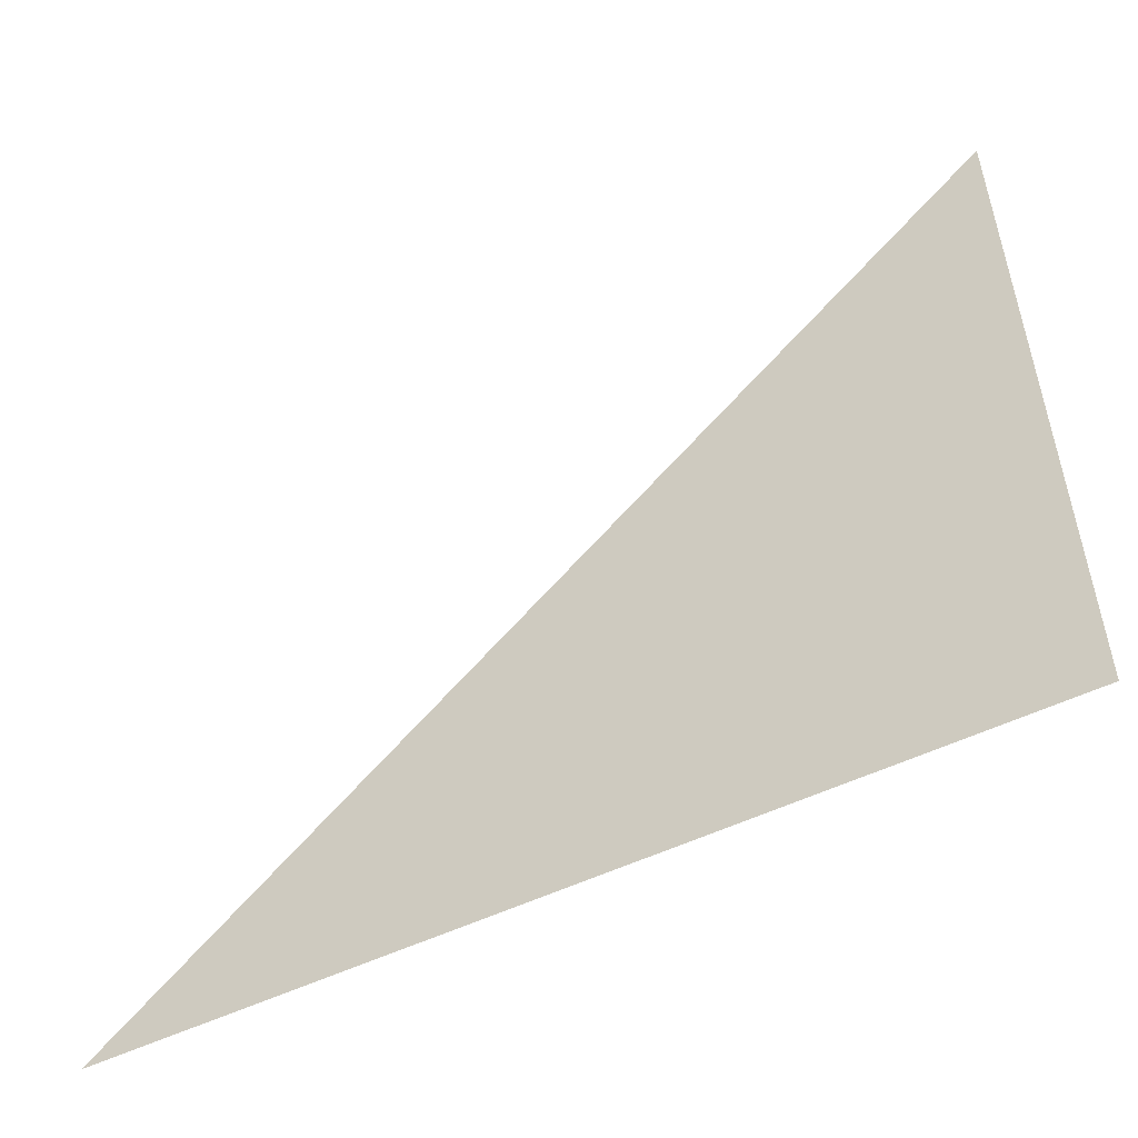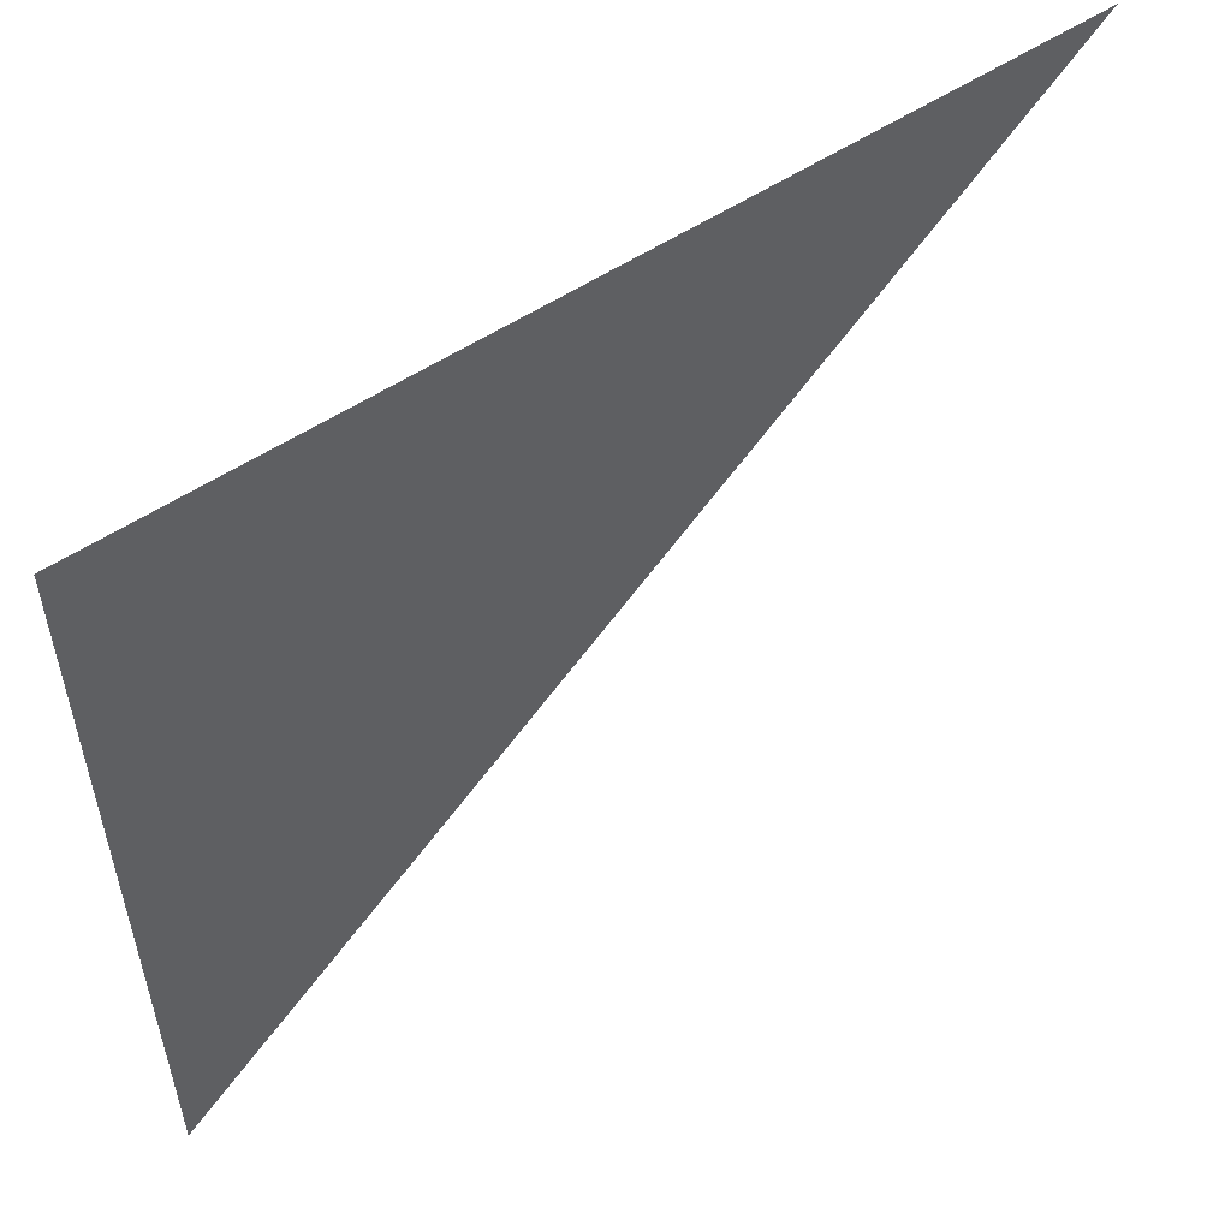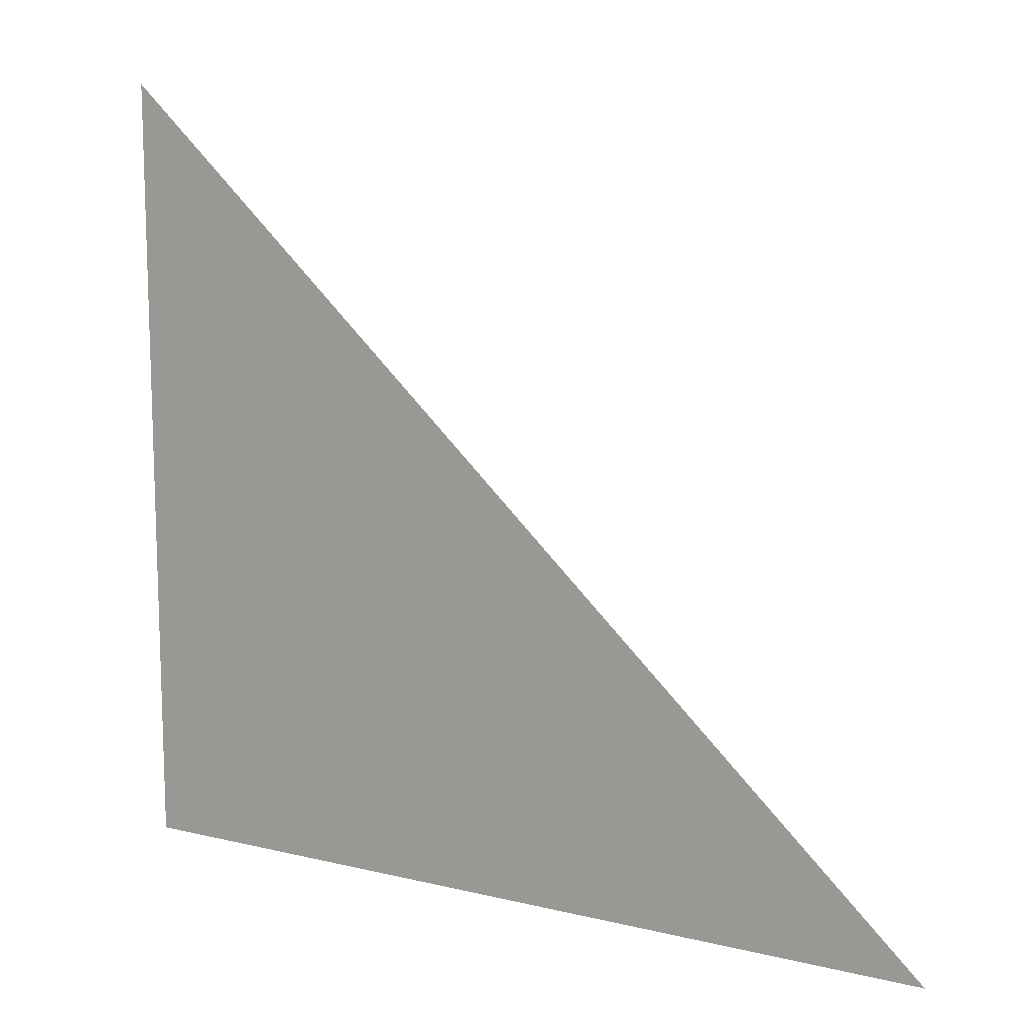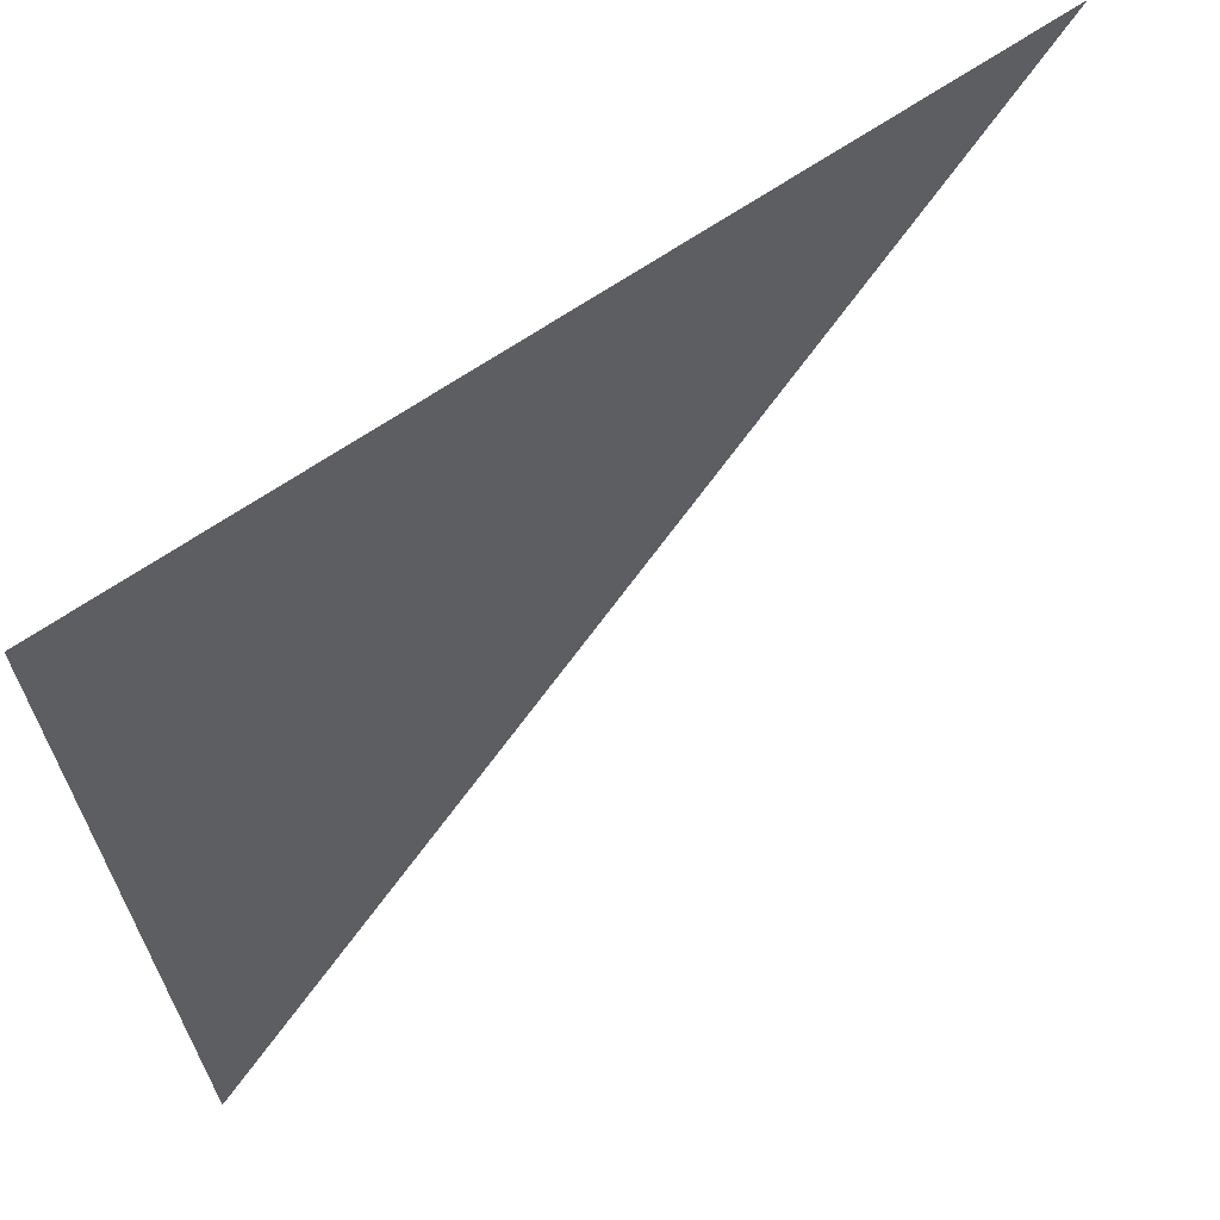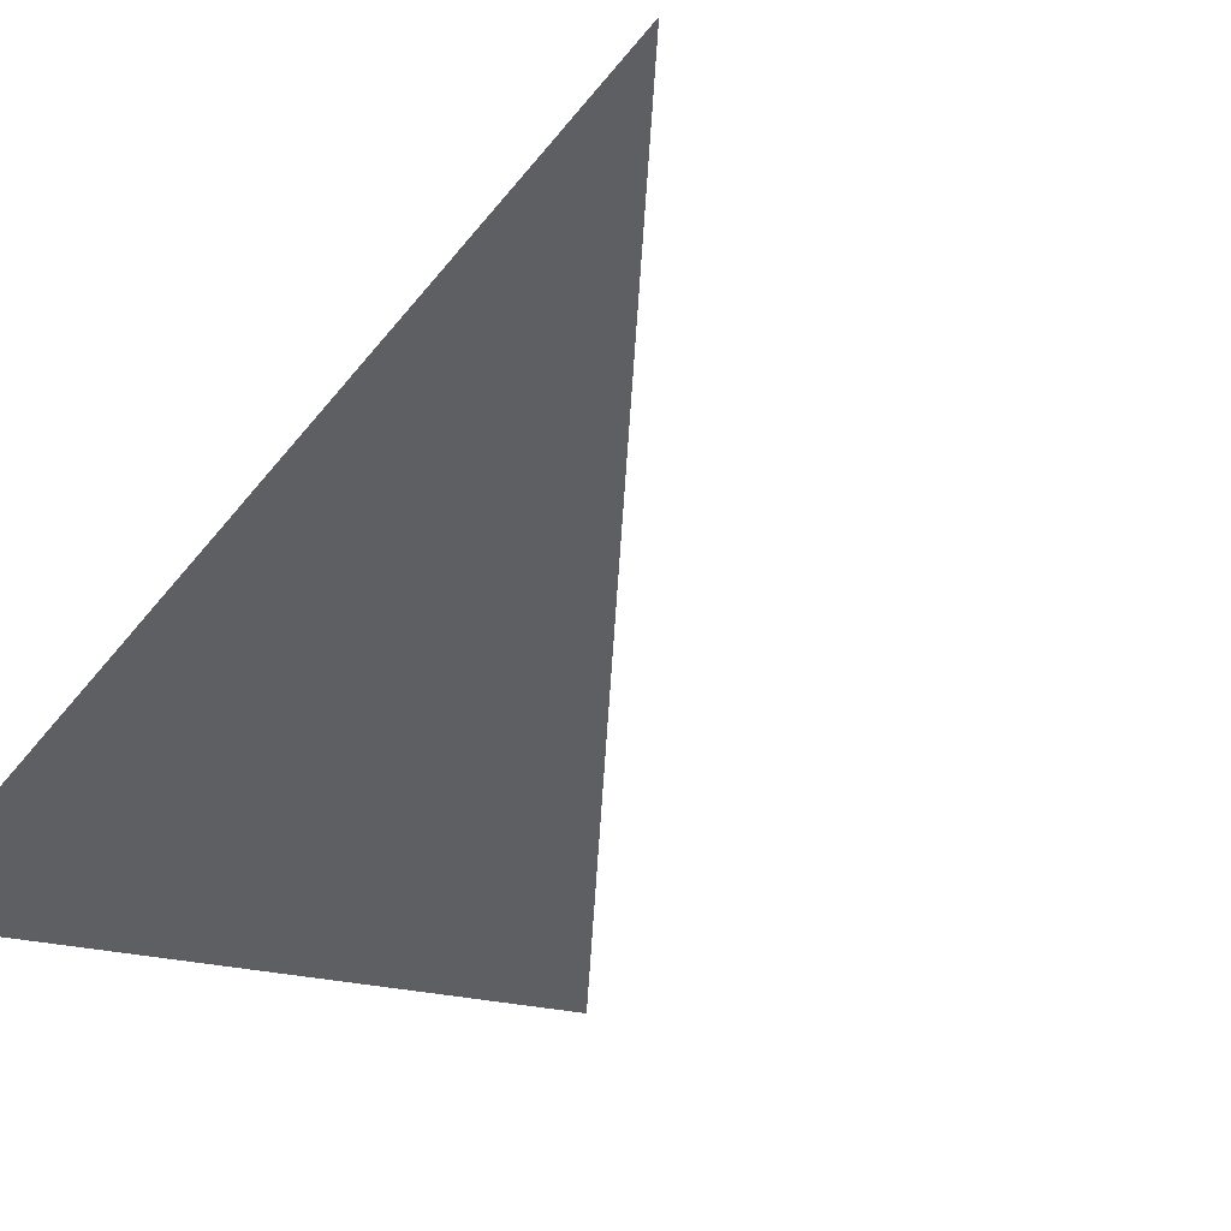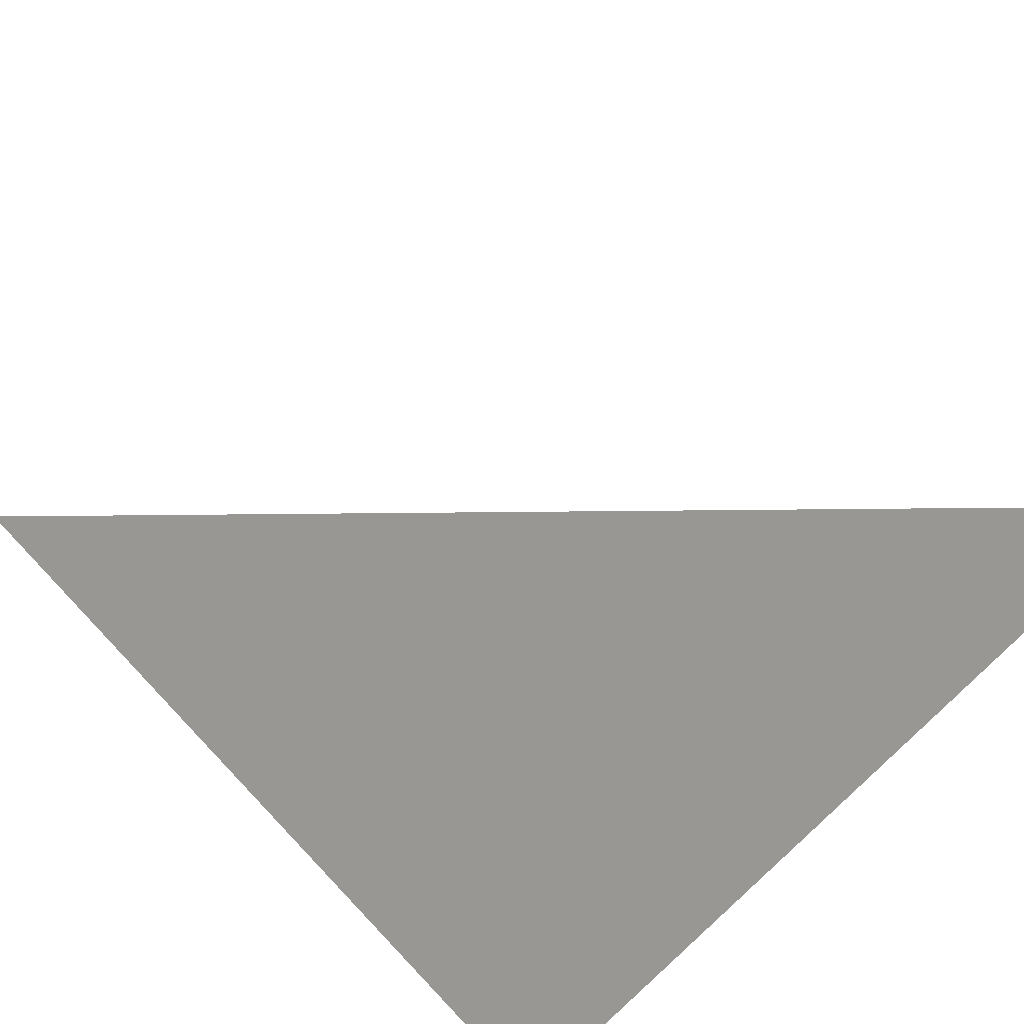
<metadata>
{"format":"obj","ext":"obj","renderer":"f3d","projection":"perspective","resolution":1024,"background":"white","views":[{"elev":-53.5,"azim":-7.9,"up":"+Z"},{"elev":-35.0,"azim":-180.0,"up":"+Y"},{"elev":12.4,"azim":174.5,"up":"+Z"},{"elev":-30.0,"azim":-176.8,"up":"+Y"},{"elev":-13.7,"azim":-141.2,"up":"+Y"},{"elev":78.9,"azim":136.4,"up":"+Y"}]}
</metadata>
<code>
o #ID626
v 0.05054 -0.5899 0.07855
v 0.02428 -0.5715 0.04905
v 0.05054 -0.5899 0.04905
v 0.05054 -0.5899 0.04905
v 0.02428 -0.5715 0.04905
v 0.05054 -0.5899 0.07855
f 1 2 3
f 4 5 6

</code>
